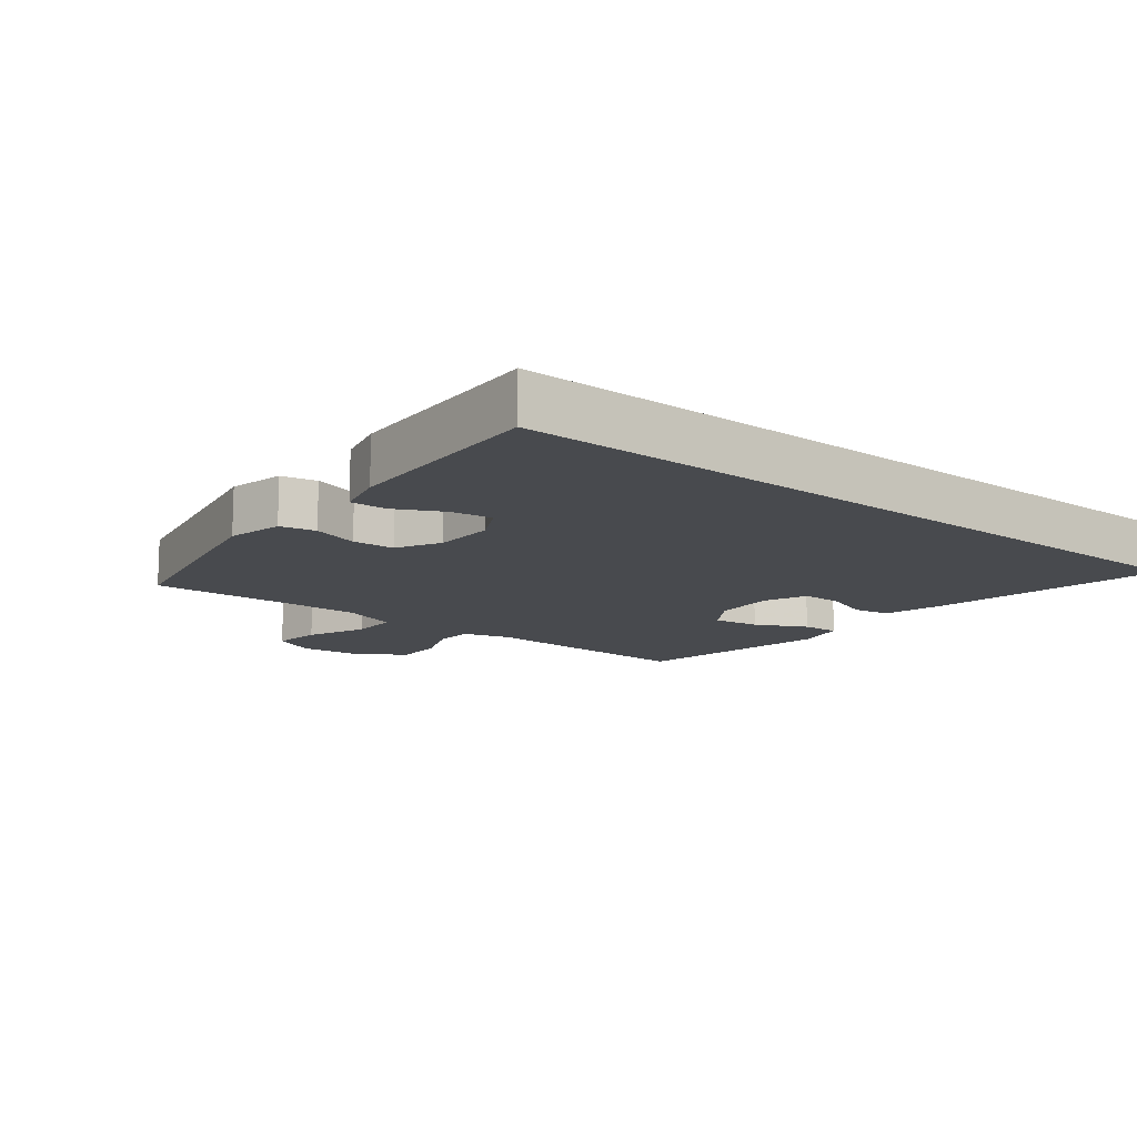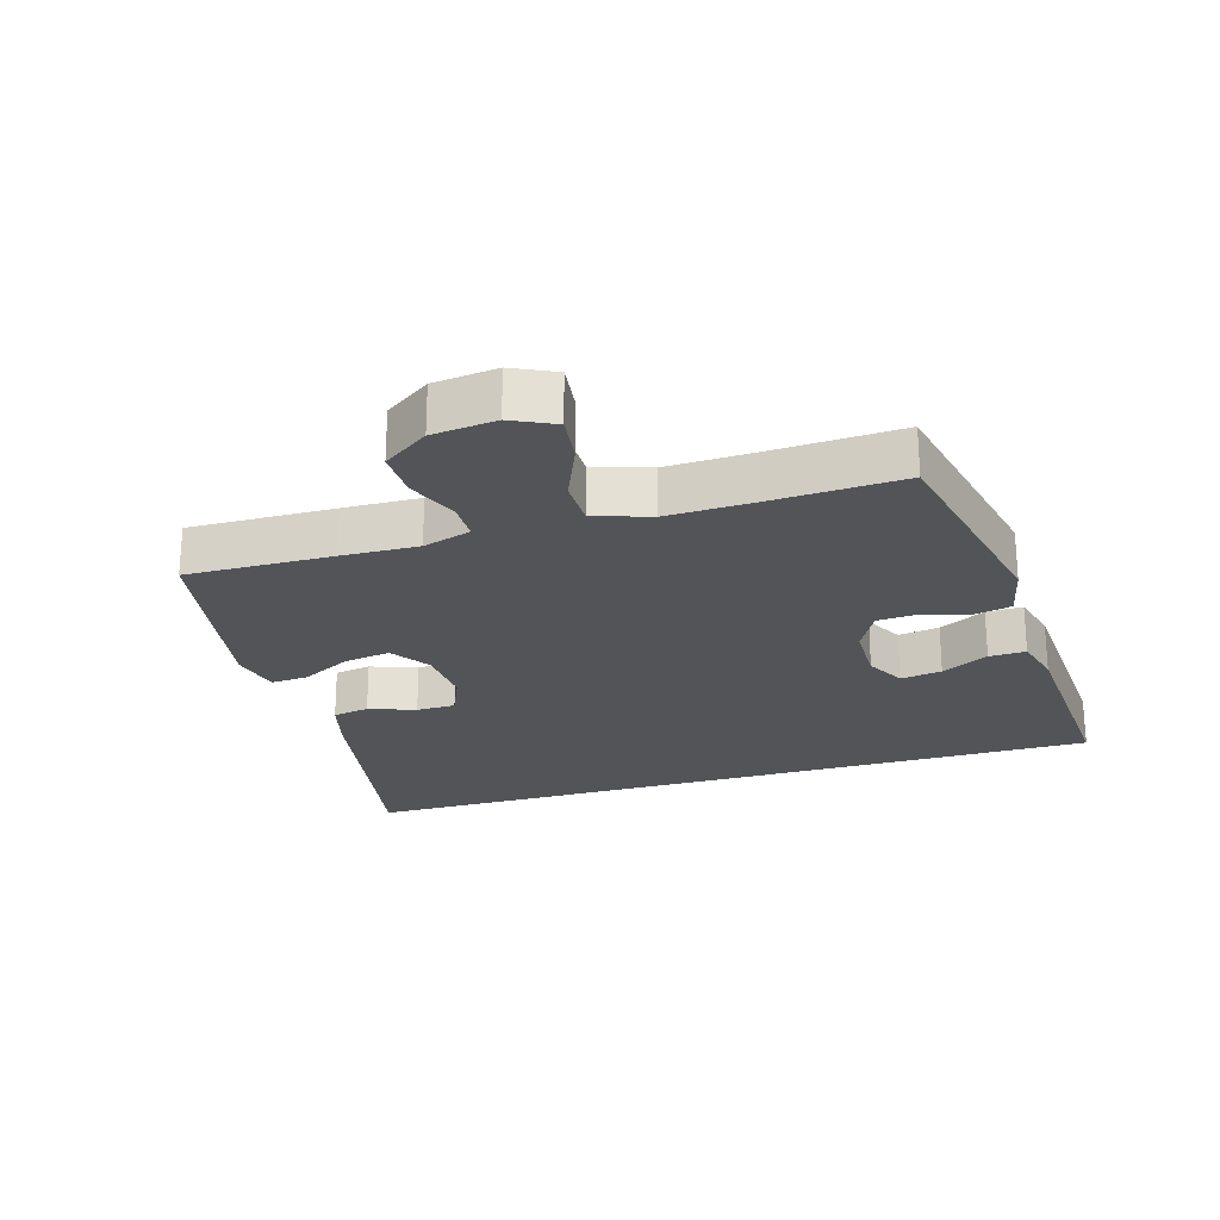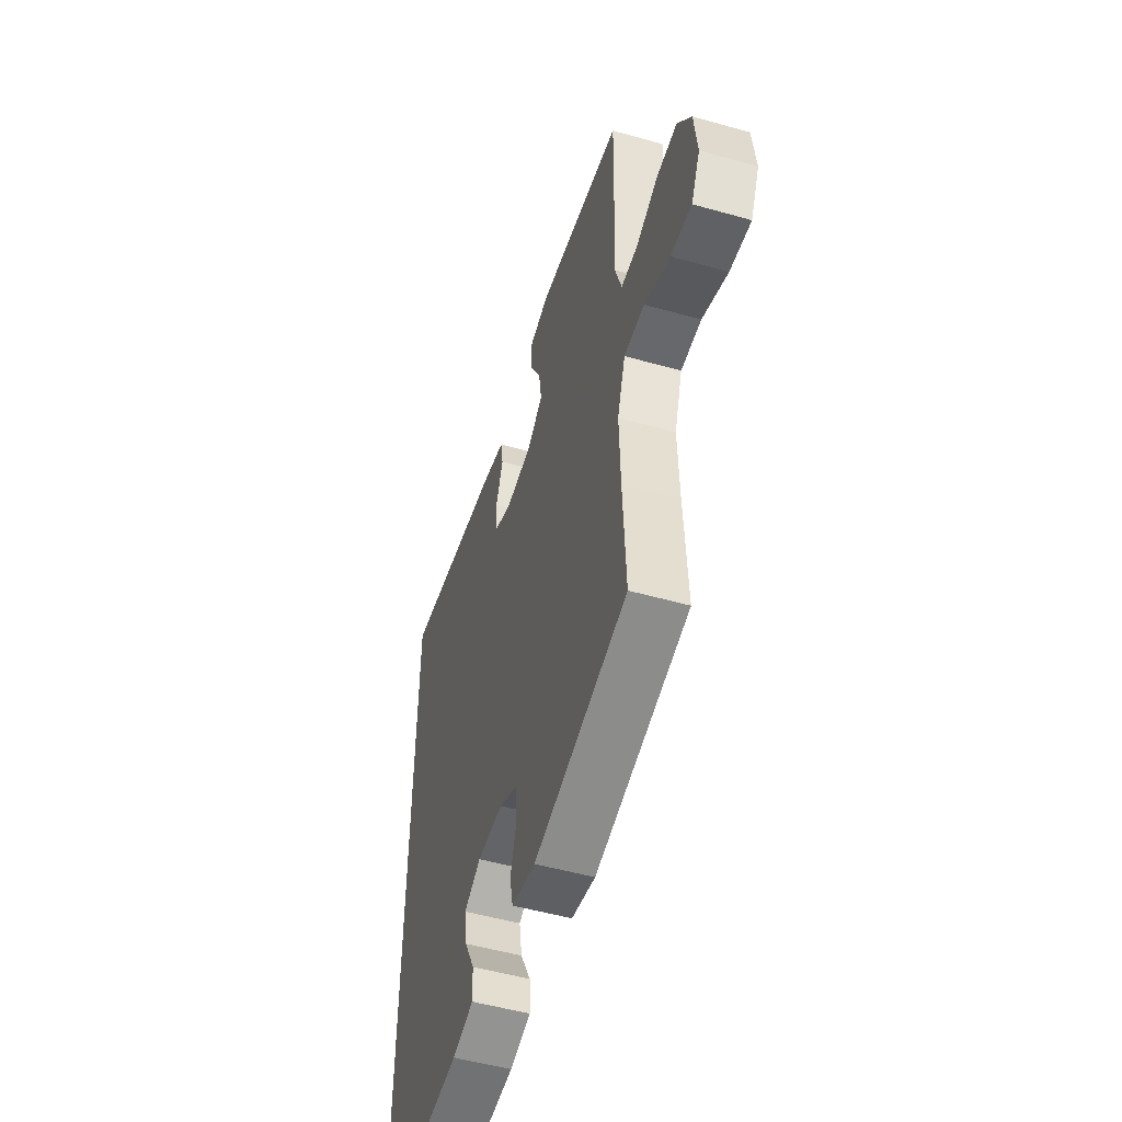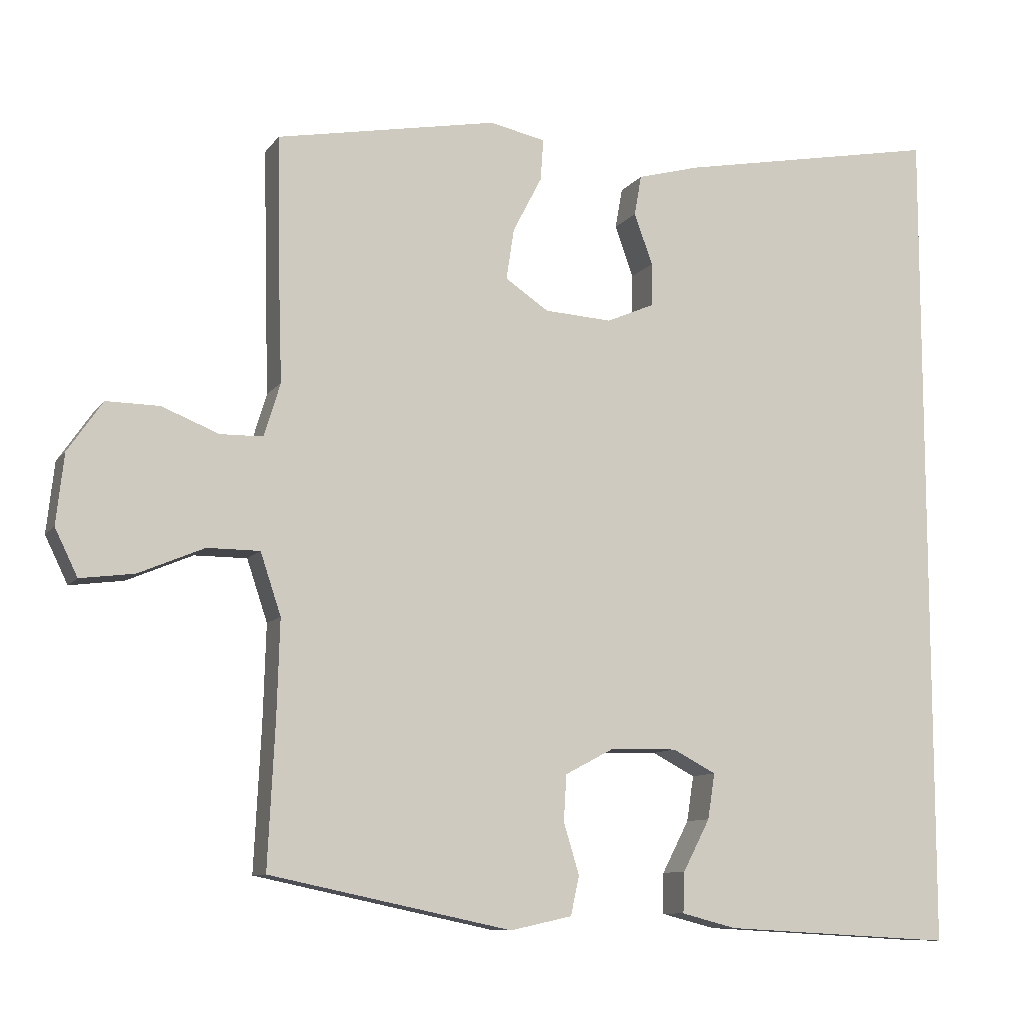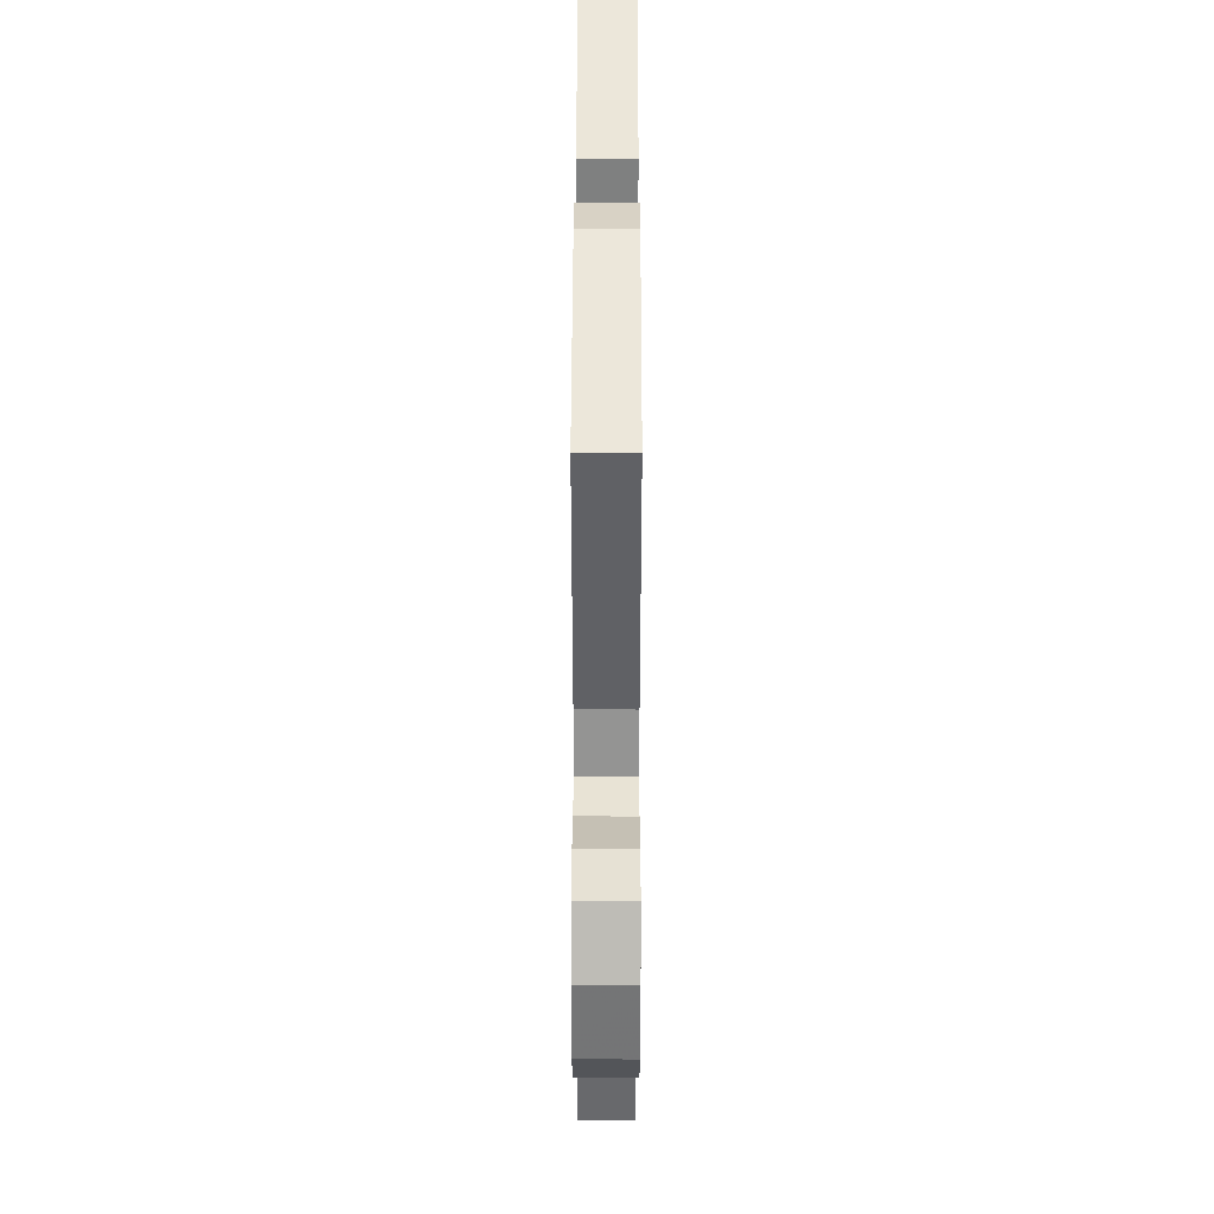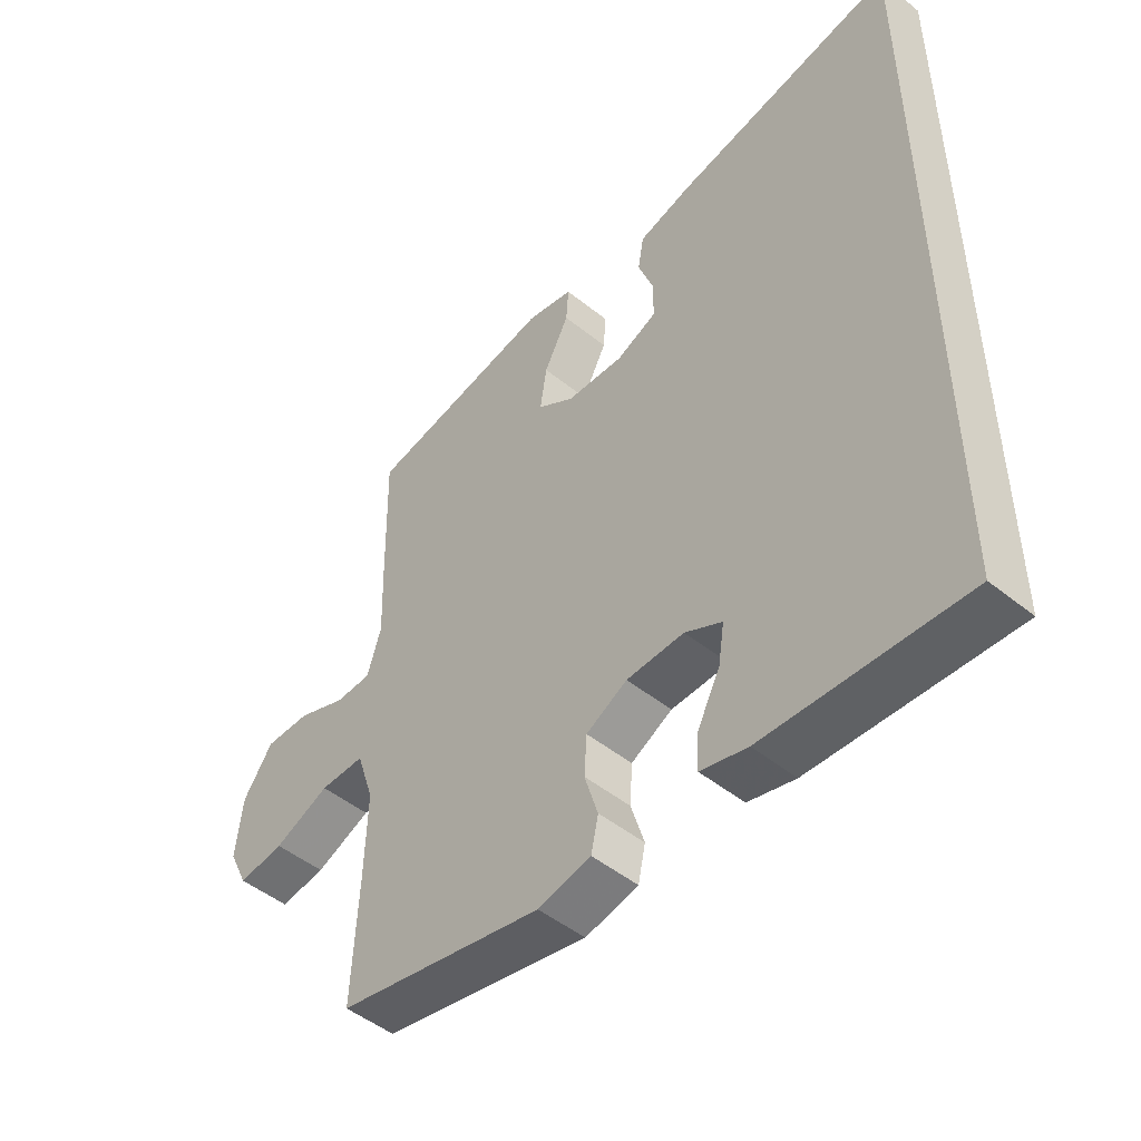
<metadata>
{"format":"obj","ext":"obj","renderer":"f3d","projection":"perspective","resolution":1024,"background":"white","views":[{"elev":-12.9,"azim":-128.8,"up":"+Y"},{"elev":-23.6,"azim":106.9,"up":"+Y"},{"elev":-52.4,"azim":73.1,"up":"+Z"},{"elev":-9.7,"azim":159.2,"up":"+Z"},{"elev":40.0,"azim":90.1,"up":"+Z"},{"elev":-48.9,"azim":-131.8,"up":"+Z"}]}
</metadata>
<code>
v 0.5 0.07 -0.5
v 0.159 0.07 -0.572
v 0.072 0.07 -0.553
v 0.06 0.07 -0.498
v 0.082 0.07 -0.426
v 0.078 0.07 -0.361
v 0.01 0.07 -0.325
v -0.085 0.07 -0.323
v -0.146 0.07 -0.355
v -0.136 0.07 -0.419
v -0.098 0.07 -0.492
v -0.096 0.07 -0.549
v -0.173 0.07 -0.569
v -0.5 0.07 -0.587
v -0.5 0.07 0.598
v -0.13 0.07 0.528
v -0.042 0.07 0.504
v -0.032 0.07 0.447
v -0.058 0.07 0.375
v -0.057 0.07 0.314
v 0.01 0.07 0.285
v 0.105 0.07 0.291
v 0.166 0.07 0.332
v 0.155 0.07 0.404
v 0.114 0.07 0.483
v 0.11 0.07 0.541
v 0.188 0.07 0.558
v 0.5 0.07 0.5
v 0.495 0.07 0.274
v 0.491 0.07 0.155
v 0.514 0.07 0.08
v 0.574 0.07 0.079
v 0.654 0.07 0.111
v 0.729 0.07 0.112
v 0.778 0.07 0.041
v 0.789 0.07 -0.058
v 0.757 0.07 -0.124
v 0.681 0.07 -0.114
v 0.589 0.07 -0.075
v 0.515 0.07 -0.075
v 0.486 0.07 -0.162
v 0.49 0.07 -0.298
v 0.5 0 -0.5
v 0.159 0 -0.572
v 0.072 0 -0.553
v 0.06 0 -0.498
v 0.082 0 -0.426
v 0.078 0 -0.361
v 0.01 0 -0.325
v -0.085 0 -0.323
v -0.146 0 -0.355
v -0.136 0 -0.419
v -0.098 0 -0.492
v -0.096 0 -0.549
v -0.173 0 -0.569
v -0.5 0 -0.587
v -0.5 0 0.598
v -0.13 0 0.528
v -0.042 0 0.504
v -0.032 0 0.447
v -0.058 0 0.375
v -0.057 0 0.314
v 0.01 0 0.285
v 0.105 0 0.291
v 0.166 0 0.332
v 0.155 0 0.404
v 0.114 0 0.483
v 0.11 0 0.541
v 0.188 0 0.558
v 0.5 0 0.5
v 0.495 0 0.274
v 0.491 0 0.155
v 0.514 0 0.08
v 0.574 0 0.079
v 0.654 0 0.111
v 0.729 0 0.112
v 0.778 0 0.041
v 0.789 0 -0.058
v 0.757 0 -0.124
v 0.681 0 -0.114
v 0.589 0 -0.075
v 0.515 0 -0.075
v 0.486 0 -0.162
v 0.49 0 -0.298
f 37 38 39
f 36 37 39
f 35 36 39
f 34 35 39
f 33 34 39
f 32 33 39
f 31 32 39 40
f 30 31 40 41
f 28 29 30
f 27 28 30
f 26 27 30
f 25 26 30
f 24 25 30
f 23 24 30 41
f 17 18 19
f 16 17 19
f 15 16 19
f 14 15 19
f 14 19 20
f 12 13 14
f 11 12 14
f 10 11 14
f 9 10 14
f 9 14 20 21
f 3 4 5
f 2 3 5
f 1 2 5
f 42 1 5
f 42 5 6
f 41 42 6
f 23 41 6
f 22 23 6
f 21 22 6 7
f 8 9 21
f 7 8 21
f 81 80 79
f 81 79 78
f 81 78 77
f 81 77 76
f 81 76 75
f 81 75 74
f 82 81 74 73
f 83 82 73 72
f 72 71 70
f 72 70 69
f 72 69 68
f 72 68 67
f 72 67 66
f 83 72 66 65
f 61 60 59
f 61 59 58
f 61 58 57
f 61 57 56
f 62 61 56
f 56 55 54
f 56 54 53
f 56 53 52
f 56 52 51
f 63 62 56 51
f 47 46 45
f 47 45 44
f 47 44 43
f 47 43 84
f 48 47 84
f 48 84 83
f 48 83 65
f 48 65 64
f 49 48 64 63
f 63 51 50
f 63 50 49
f 1 43 44 2
f 2 44 45 3
f 3 45 46 4
f 4 46 47 5
f 5 47 48 6
f 6 48 49 7
f 7 49 50 8
f 8 50 51 9
f 9 51 52 10
f 10 52 53 11
f 11 53 54 12
f 12 54 55 13
f 13 55 56 14
f 14 56 57 15
f 15 57 58 16
f 16 58 59 17
f 17 59 60 18
f 18 60 61 19
f 19 61 62 20
f 20 62 63 21
f 21 63 64 22
f 22 64 65 23
f 23 65 66 24
f 24 66 67 25
f 25 67 68 26
f 26 68 69 27
f 27 69 70 28
f 28 70 71 29
f 29 71 72 30
f 30 72 73 31
f 31 73 74 32
f 32 74 75 33
f 33 75 76 34
f 34 76 77 35
f 35 77 78 36
f 36 78 79 37
f 37 79 80 38
f 38 80 81 39
f 39 81 82 40
f 40 82 83 41
f 41 83 84 42
f 42 84 43 1

</code>
